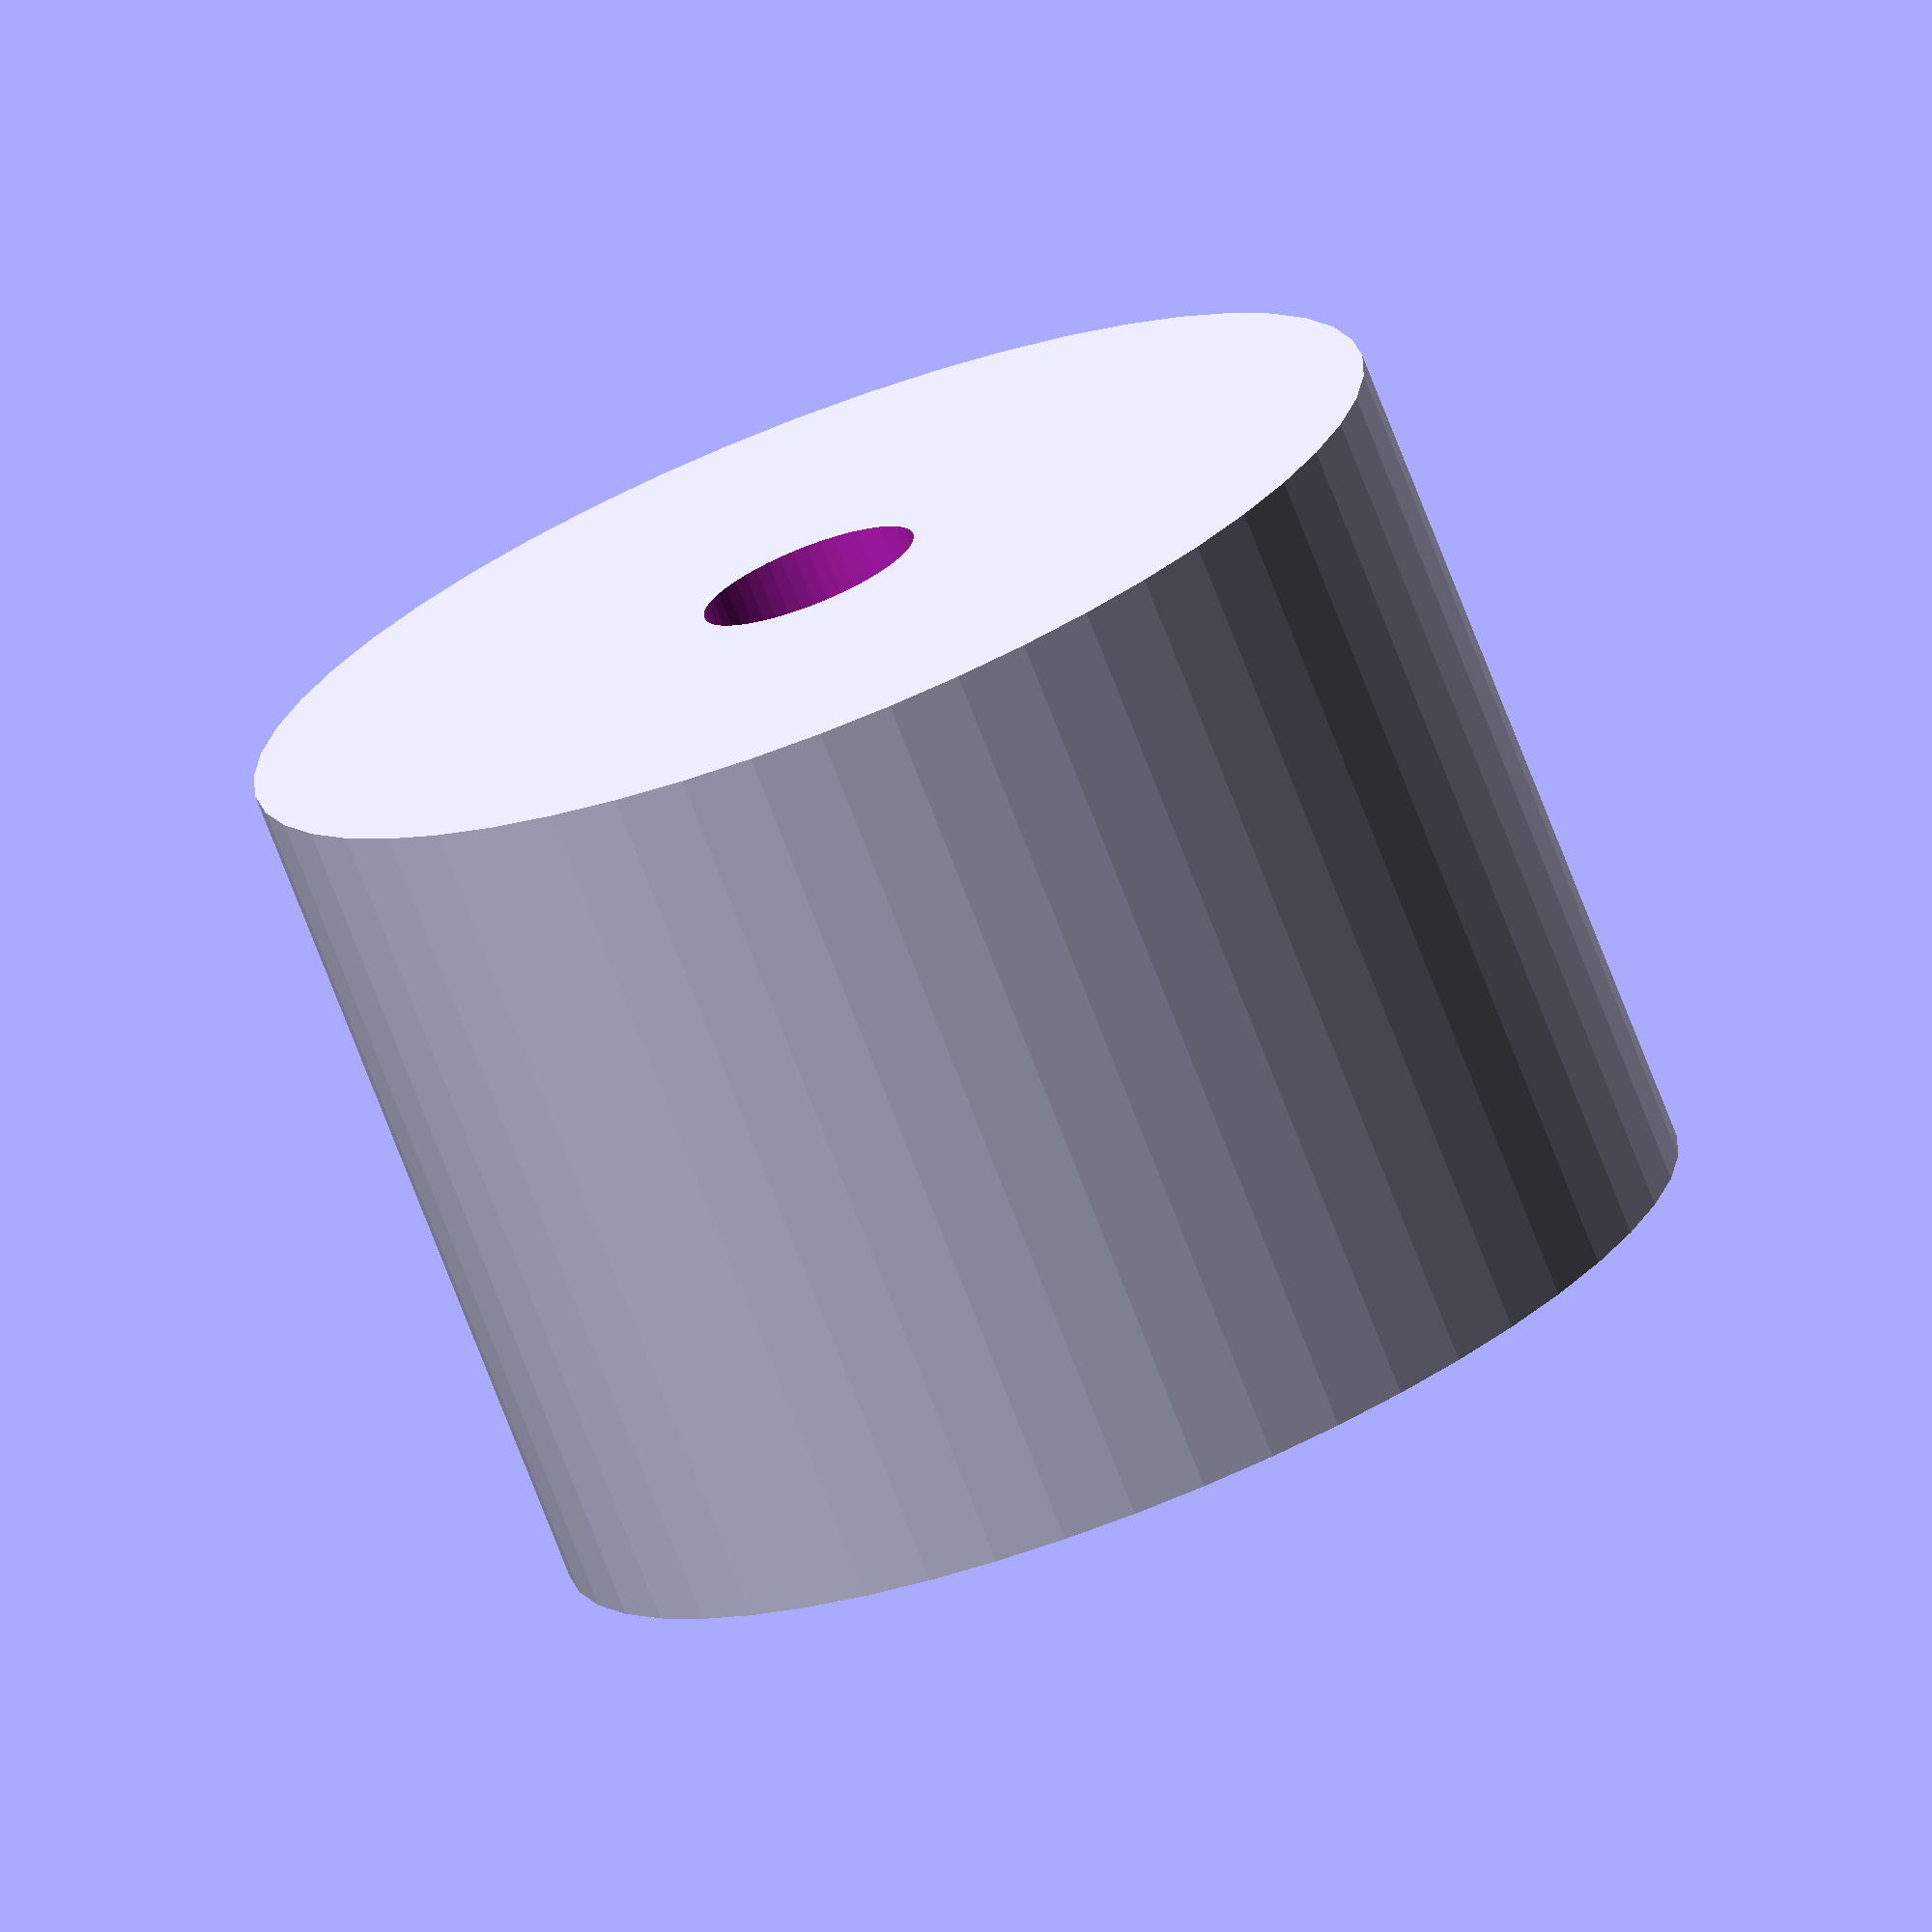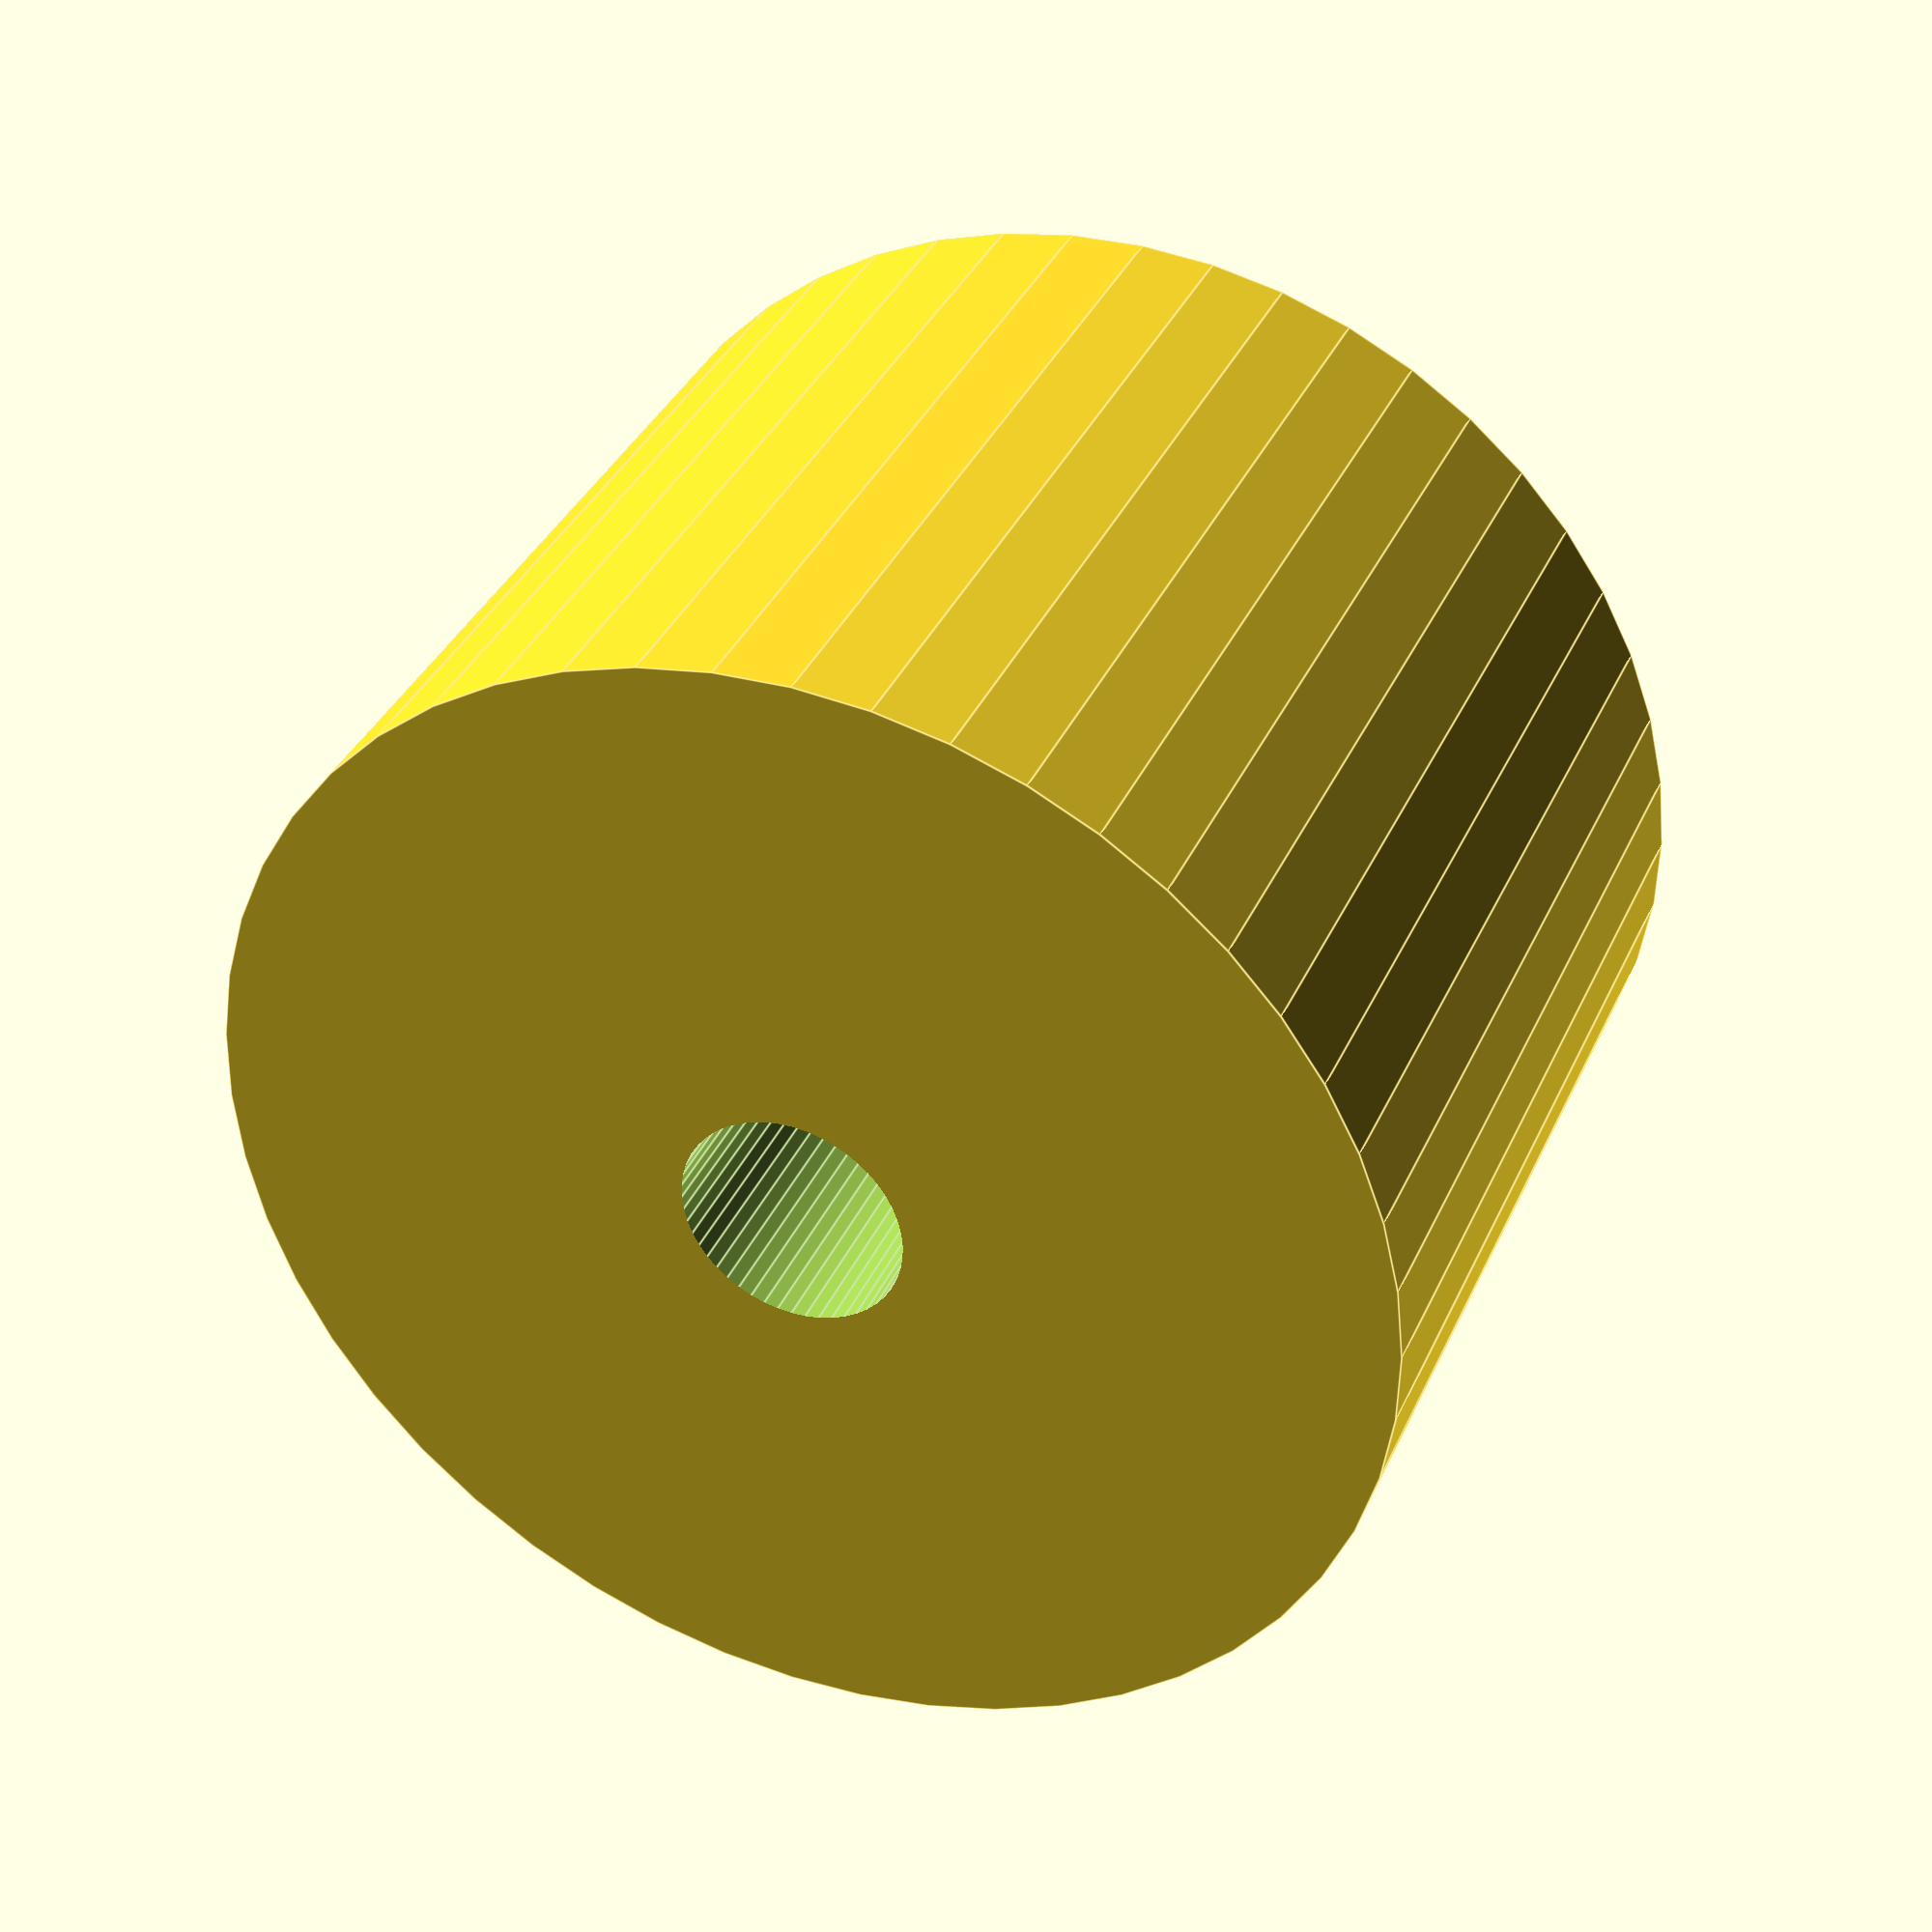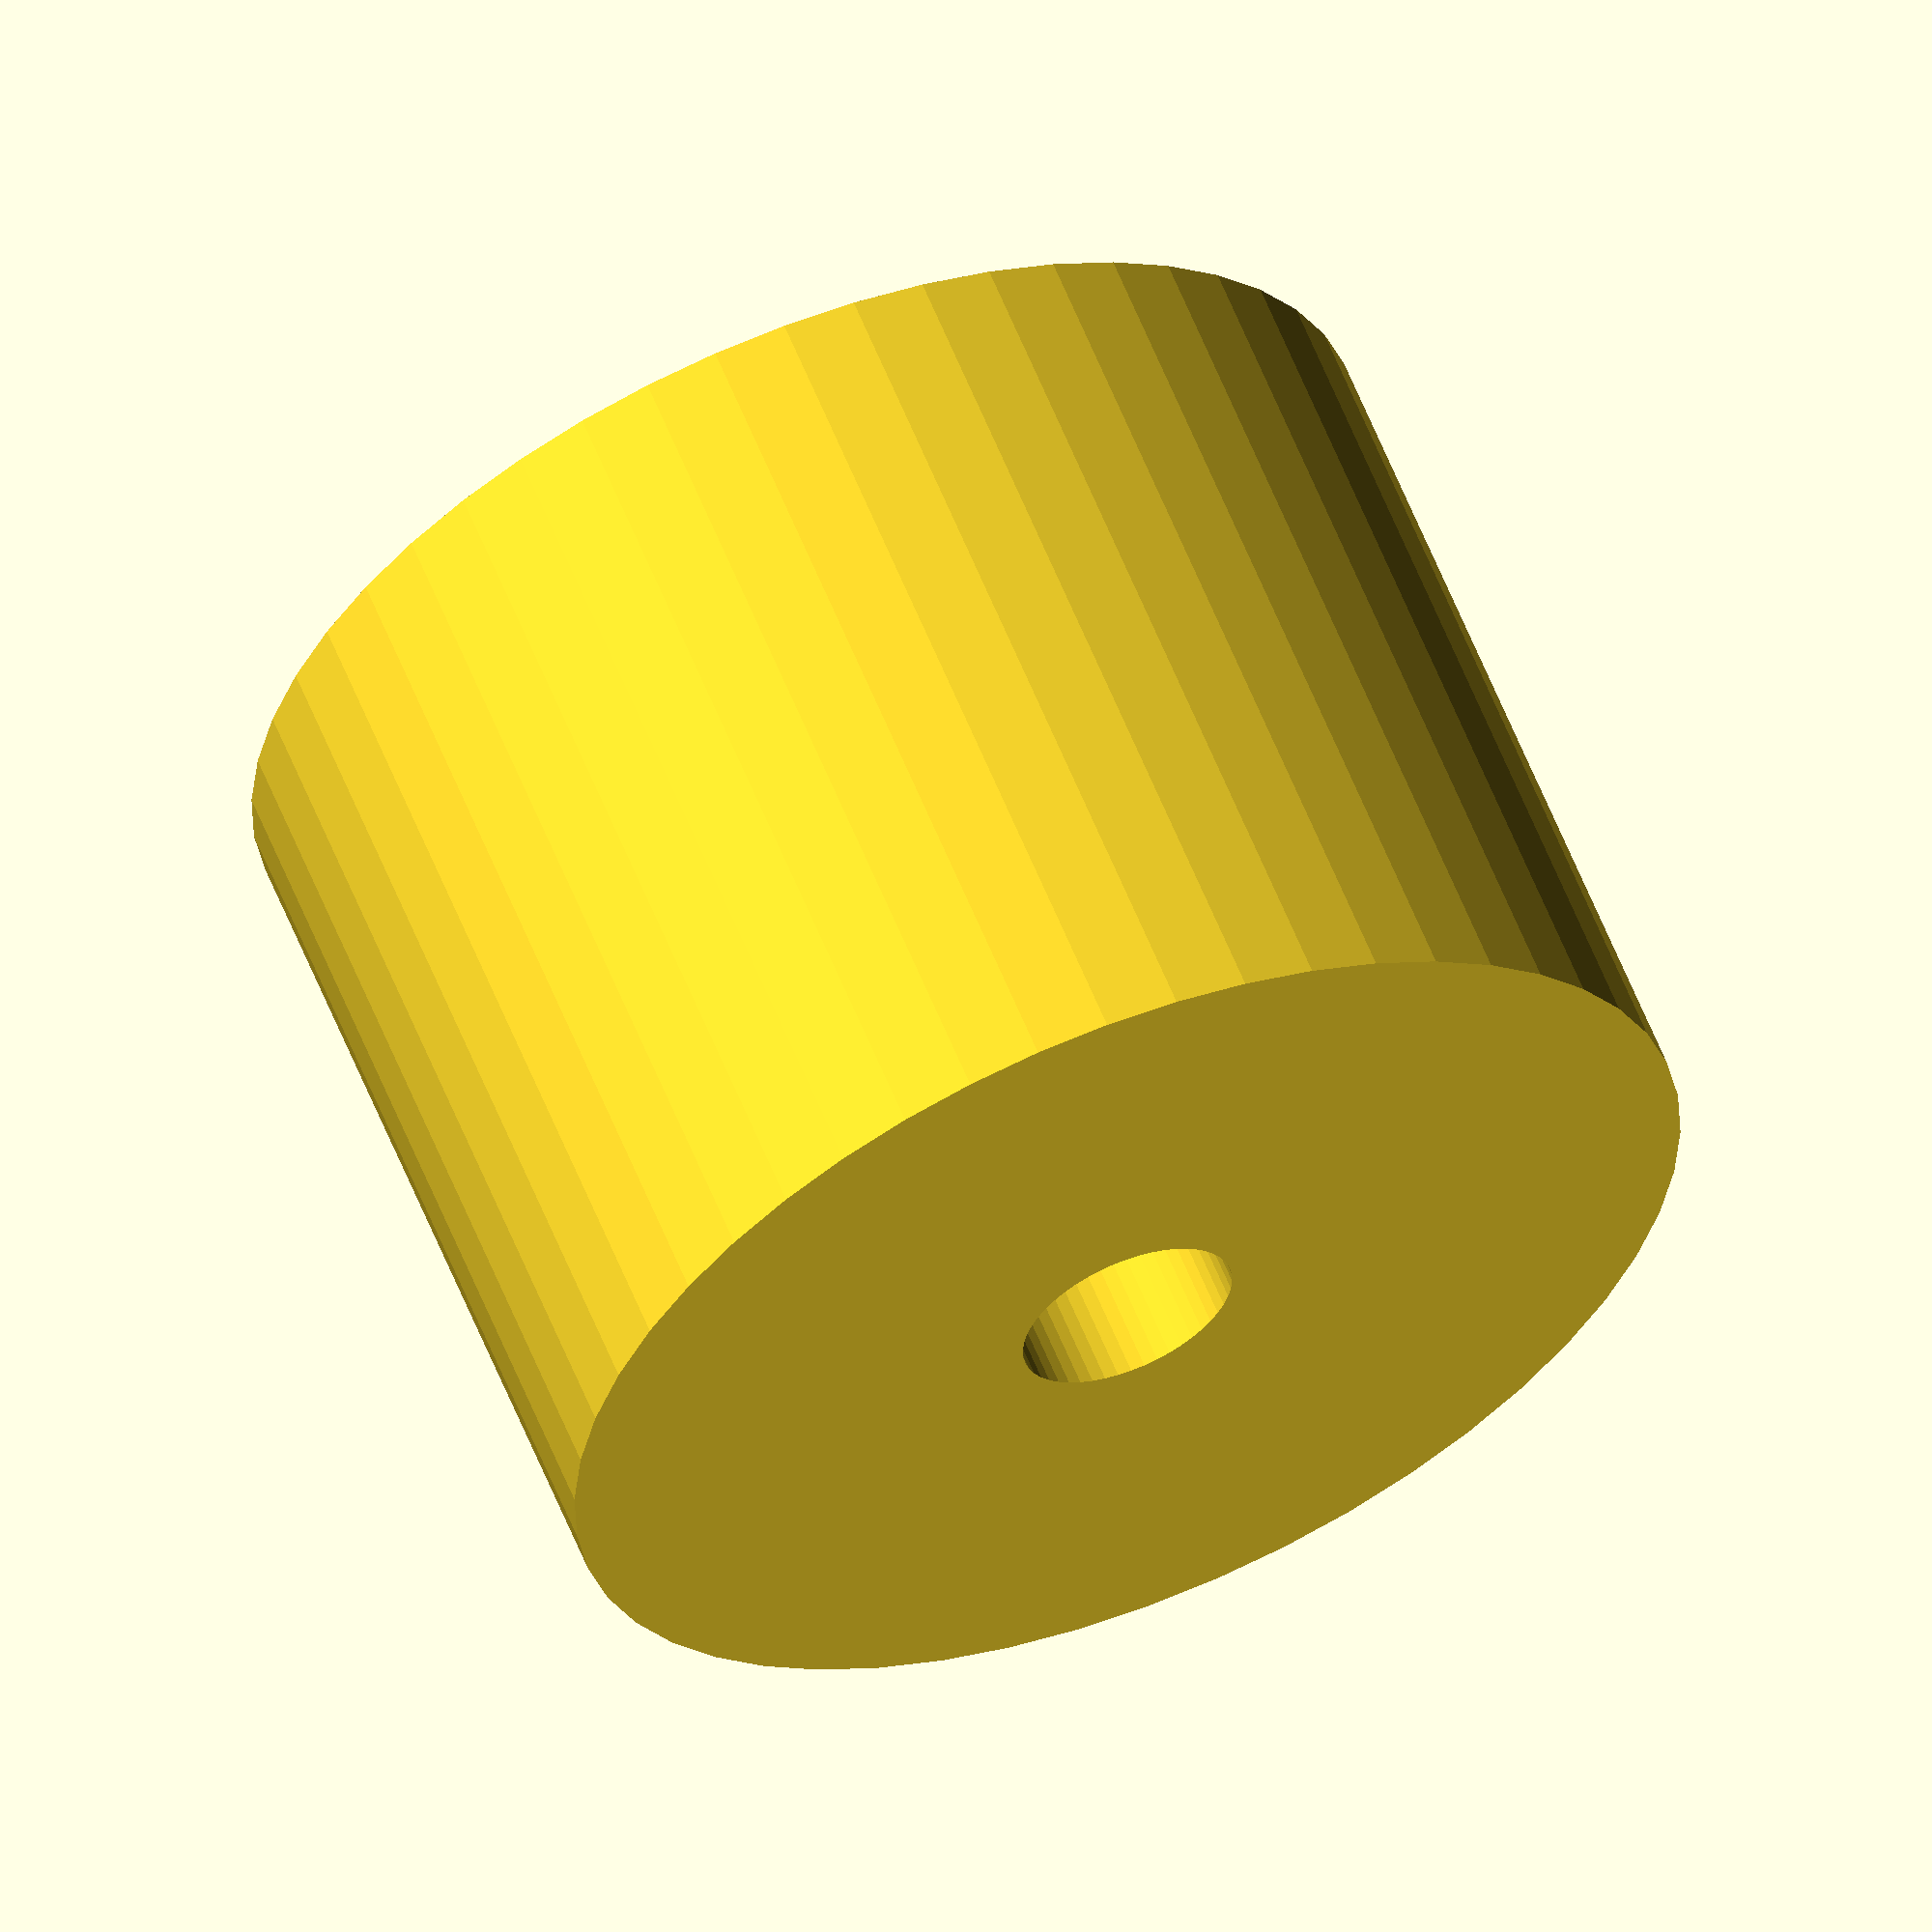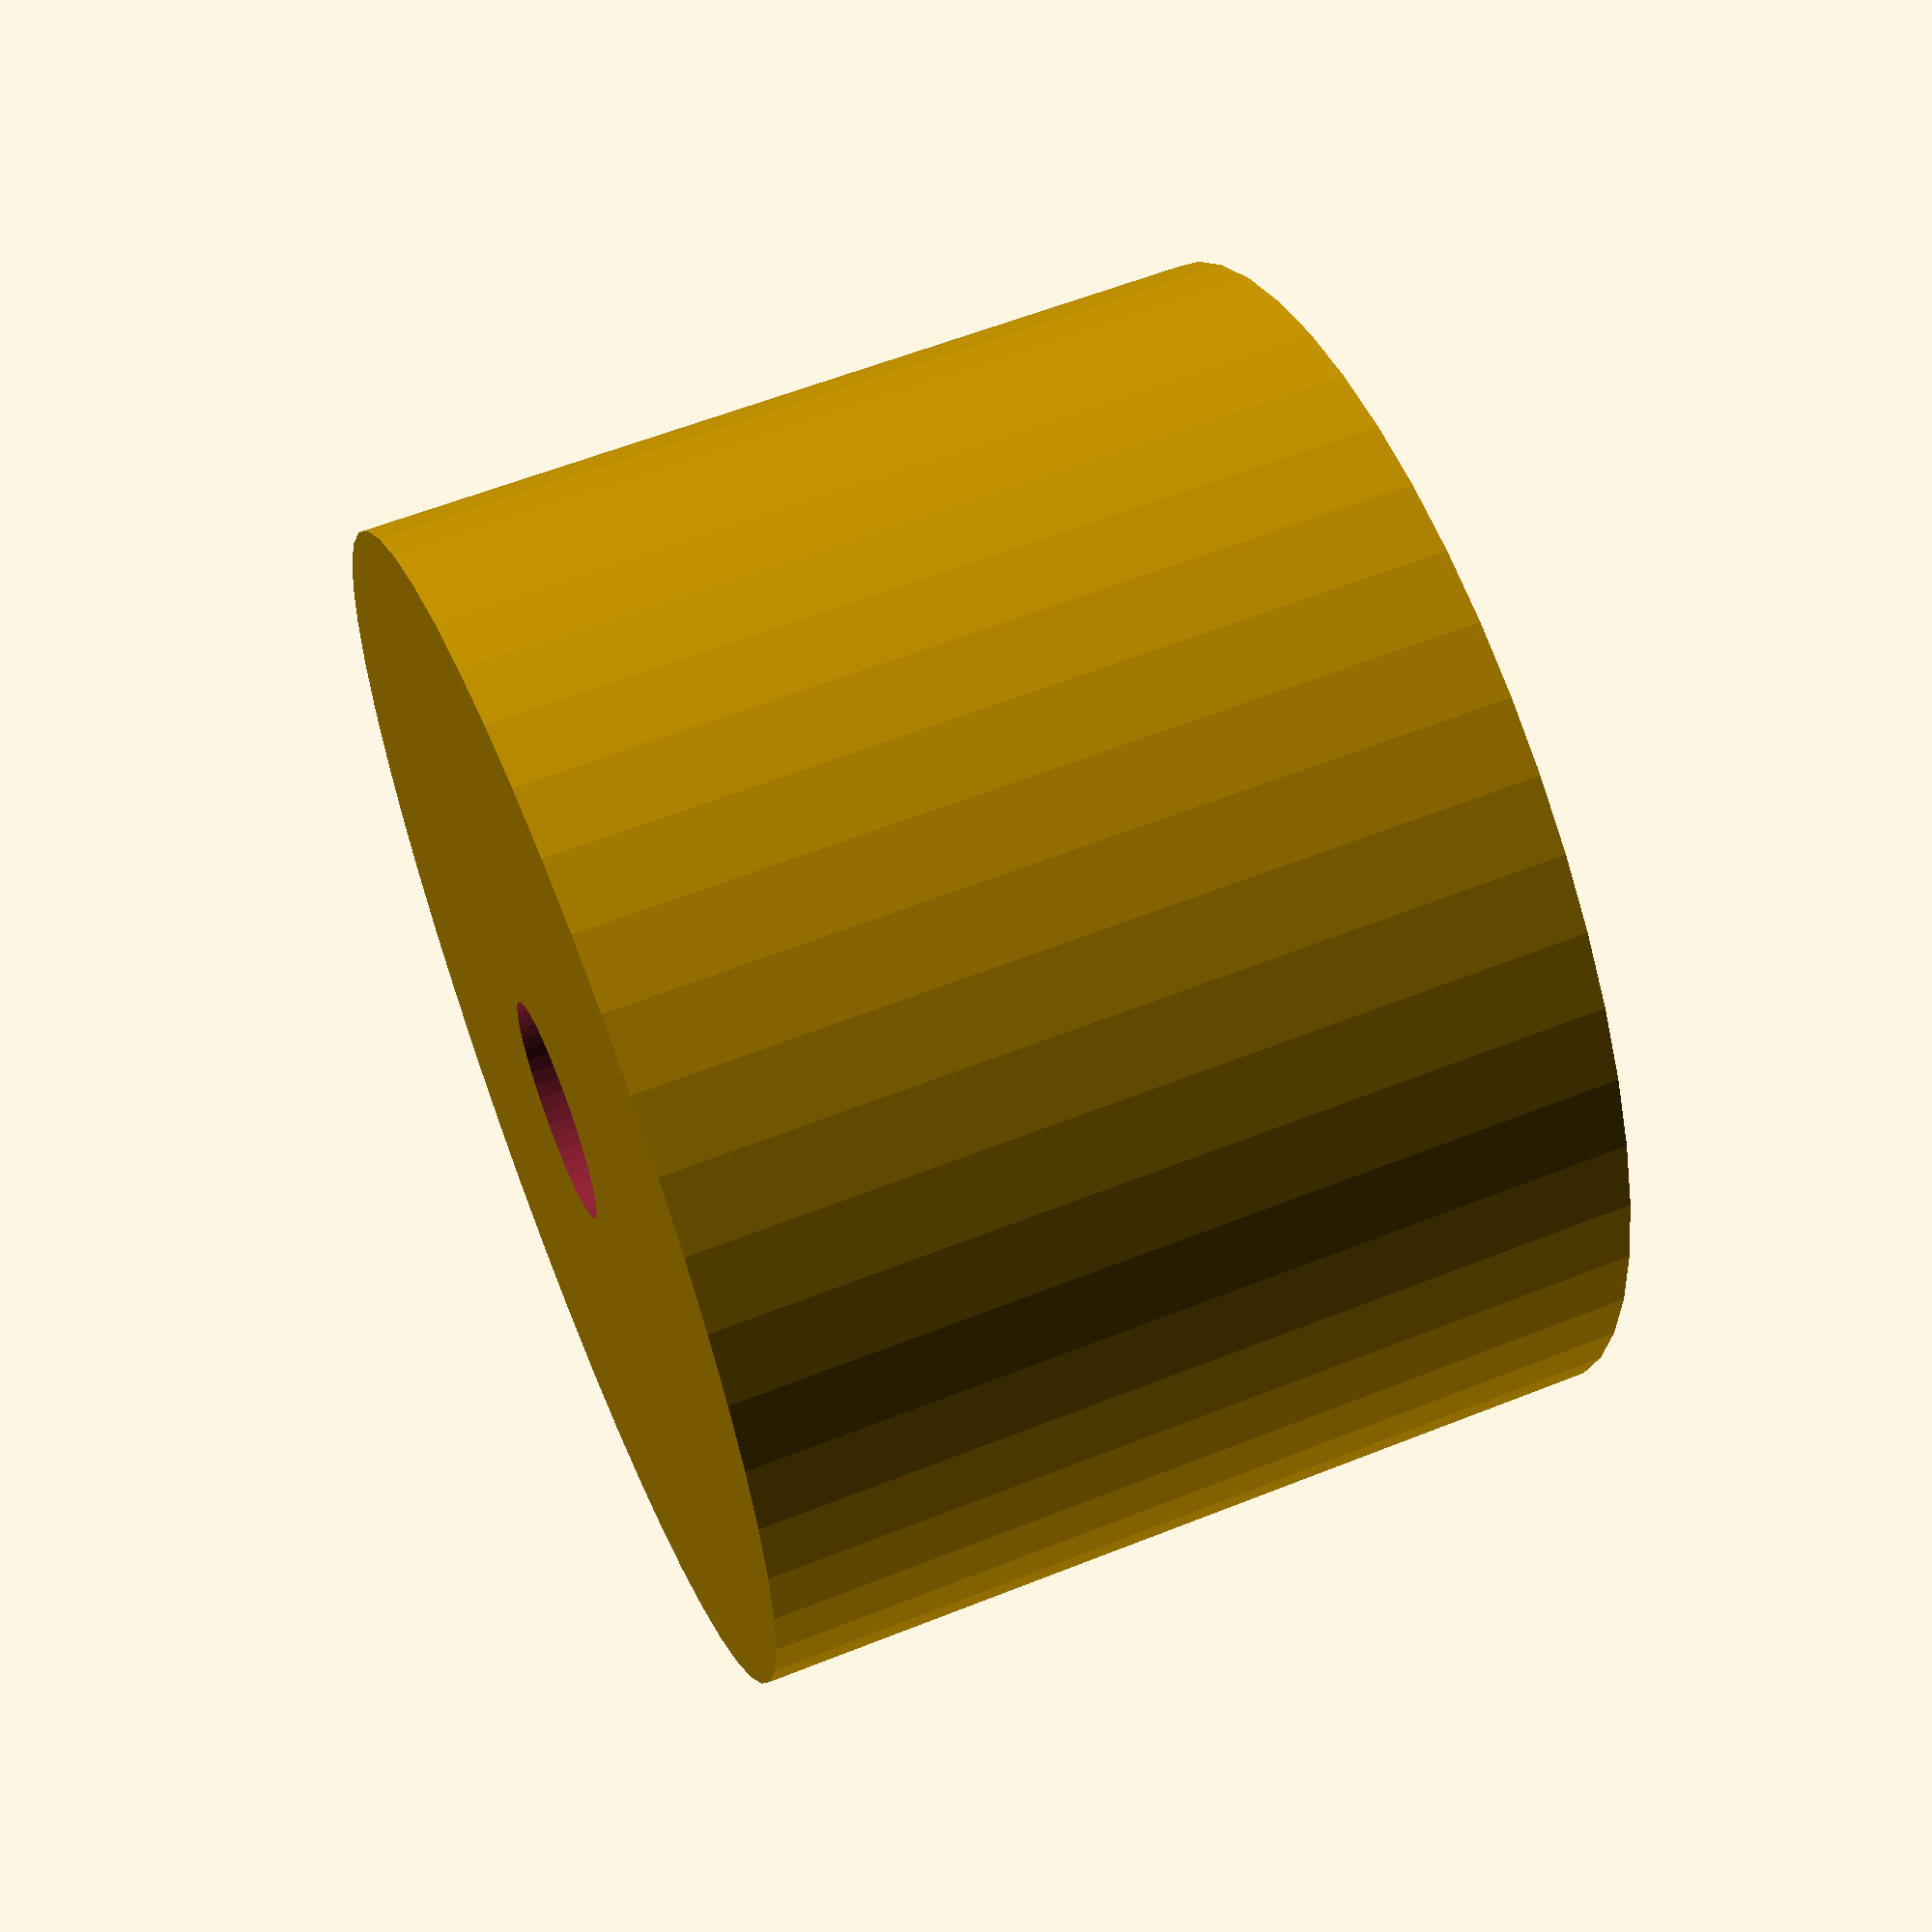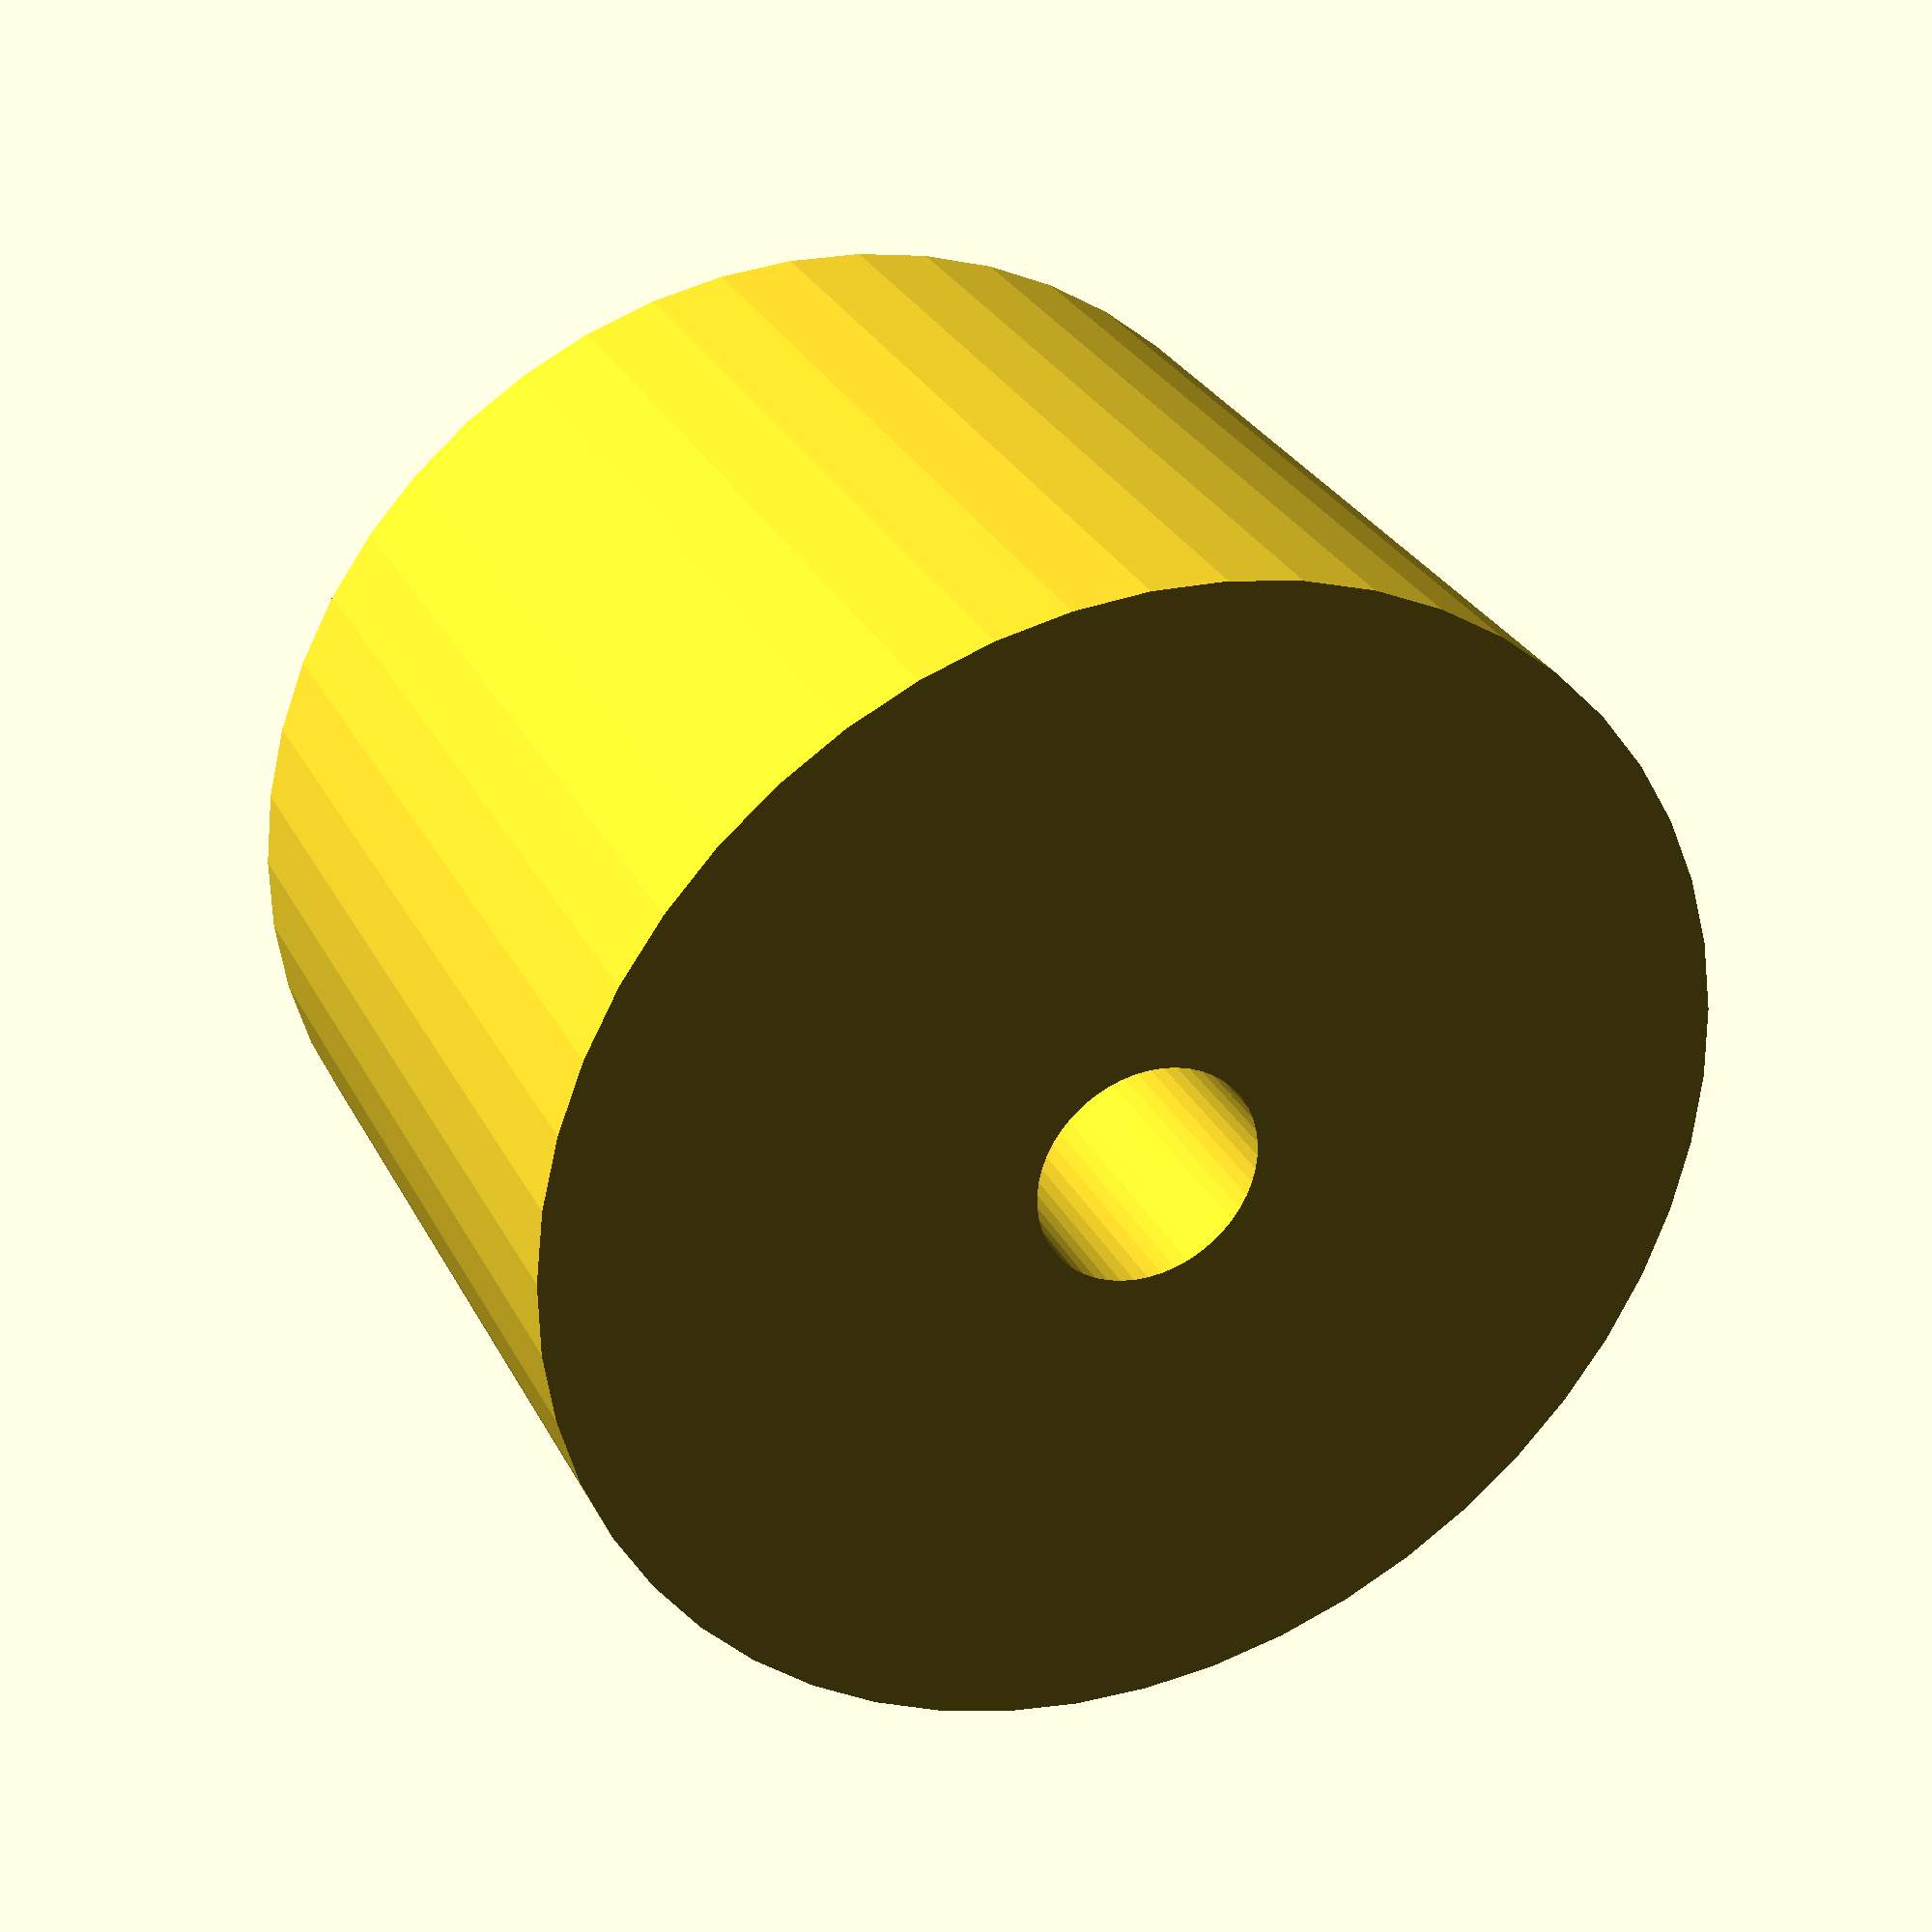
<openscad>
$fn = 50;


difference() {
	union() {
		translate(v = [0, 0, -13.5000000000]) {
			cylinder(h = 27, r = 18.5000000000);
		}
	}
	union() {
		translate(v = [0, 0, -100.0000000000]) {
			cylinder(h = 200, r = 3.5000000000);
		}
	}
}
</openscad>
<views>
elev=254.2 azim=328.8 roll=338.8 proj=o view=solid
elev=323.8 azim=33.7 roll=22.0 proj=p view=edges
elev=120.0 azim=63.3 roll=21.8 proj=o view=solid
elev=301.0 azim=319.2 roll=247.7 proj=p view=solid
elev=151.0 azim=153.9 roll=202.9 proj=p view=wireframe
</views>
